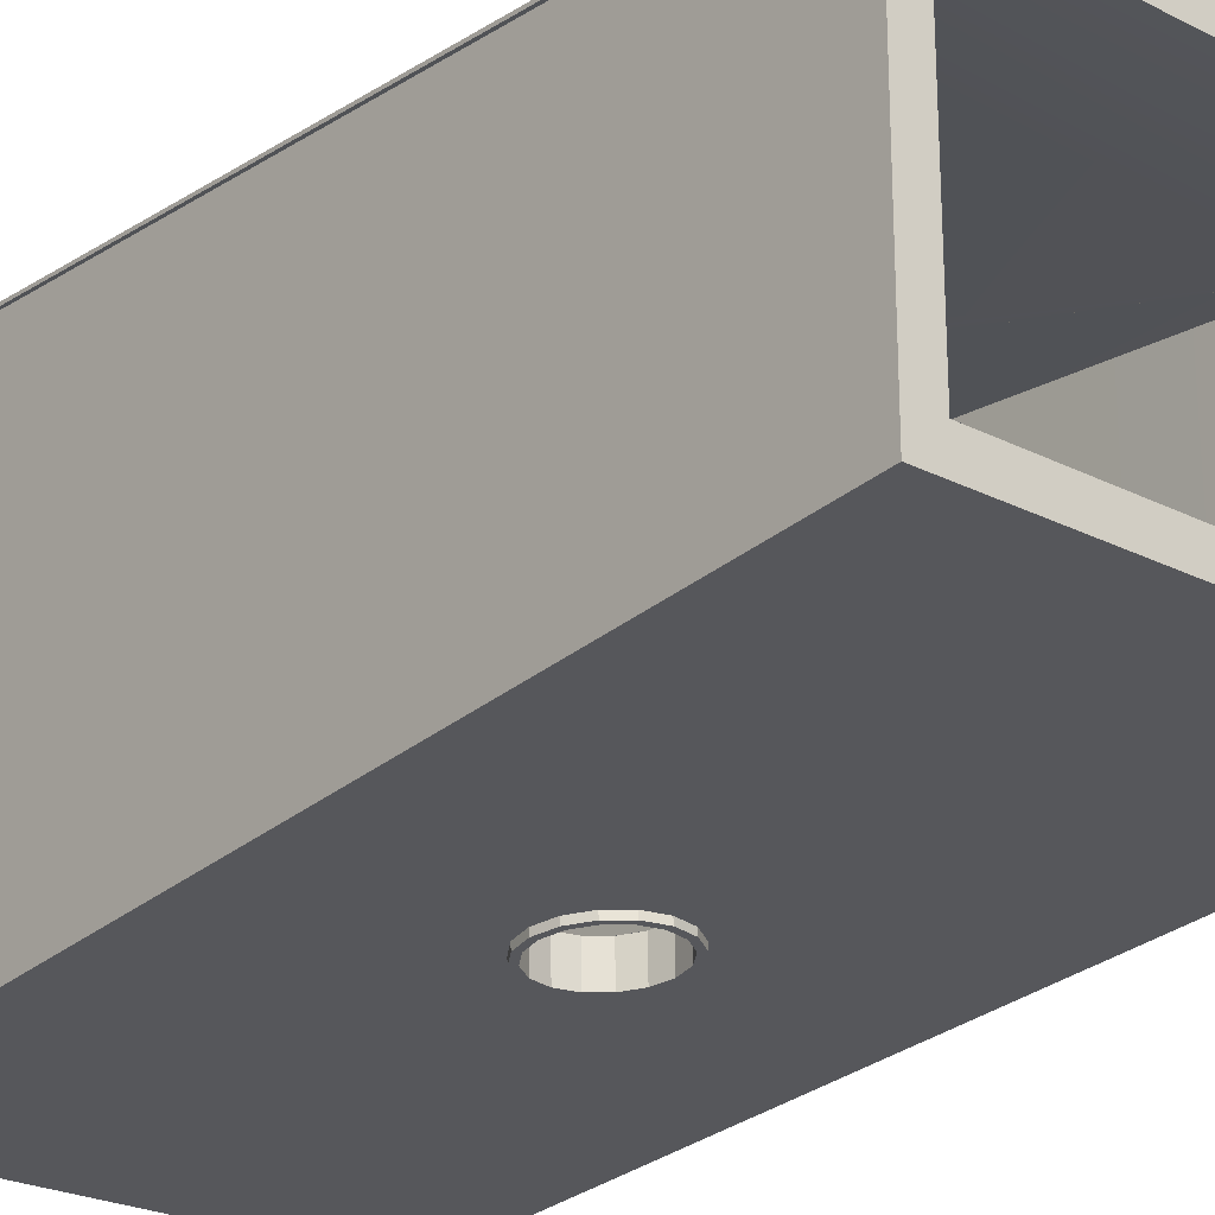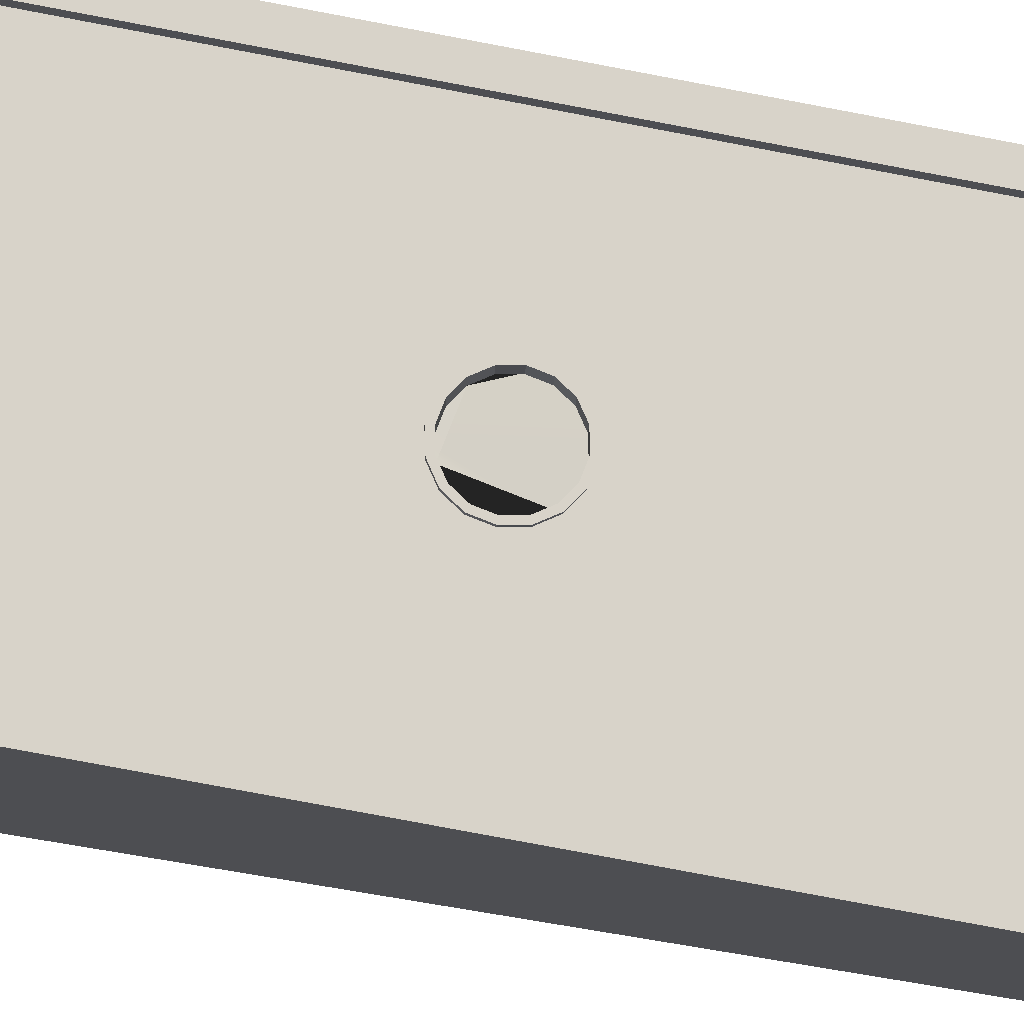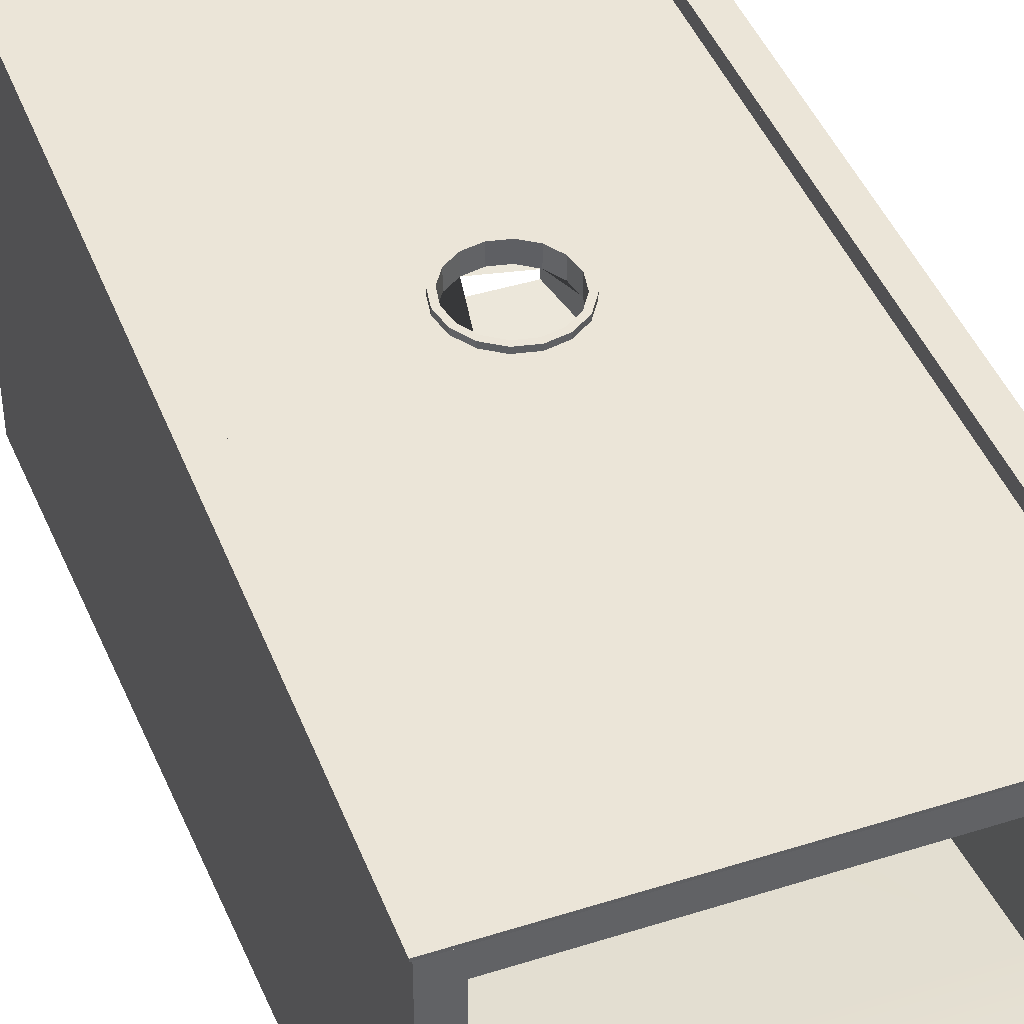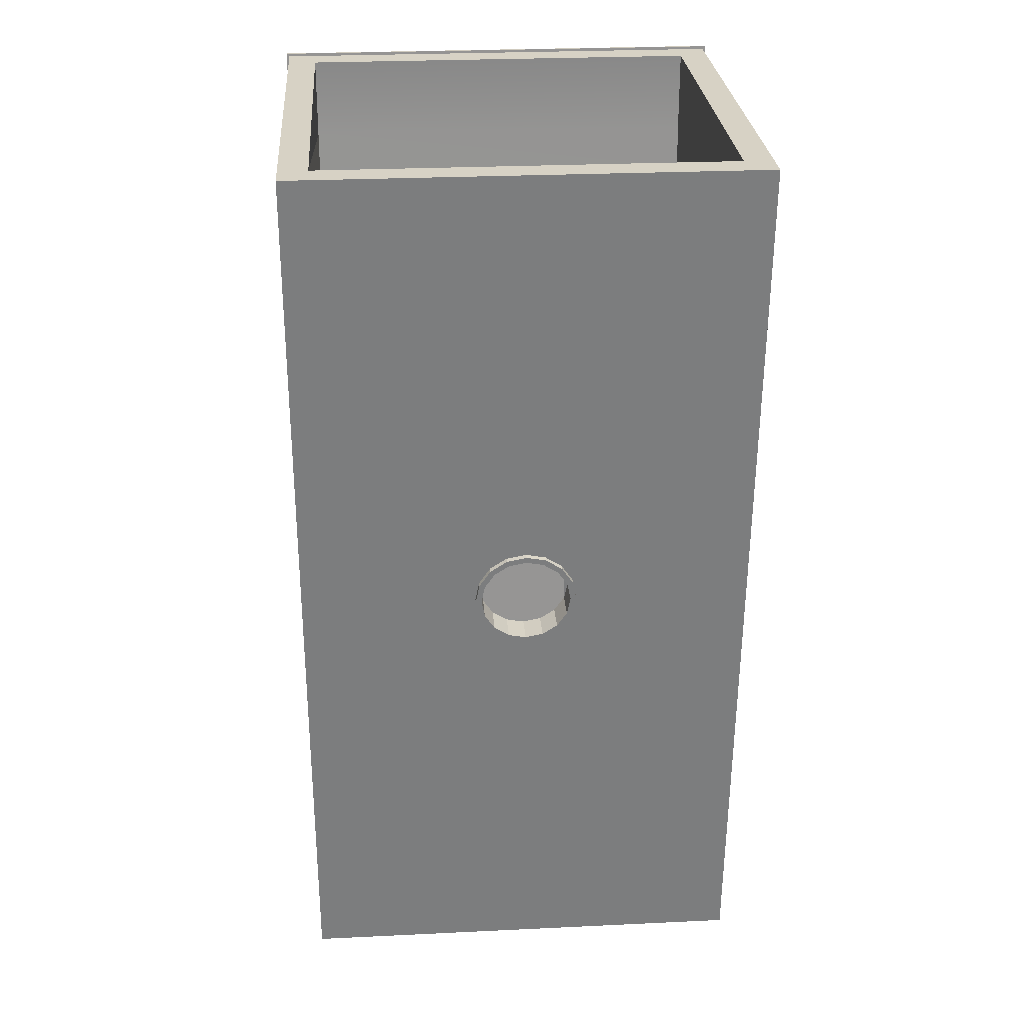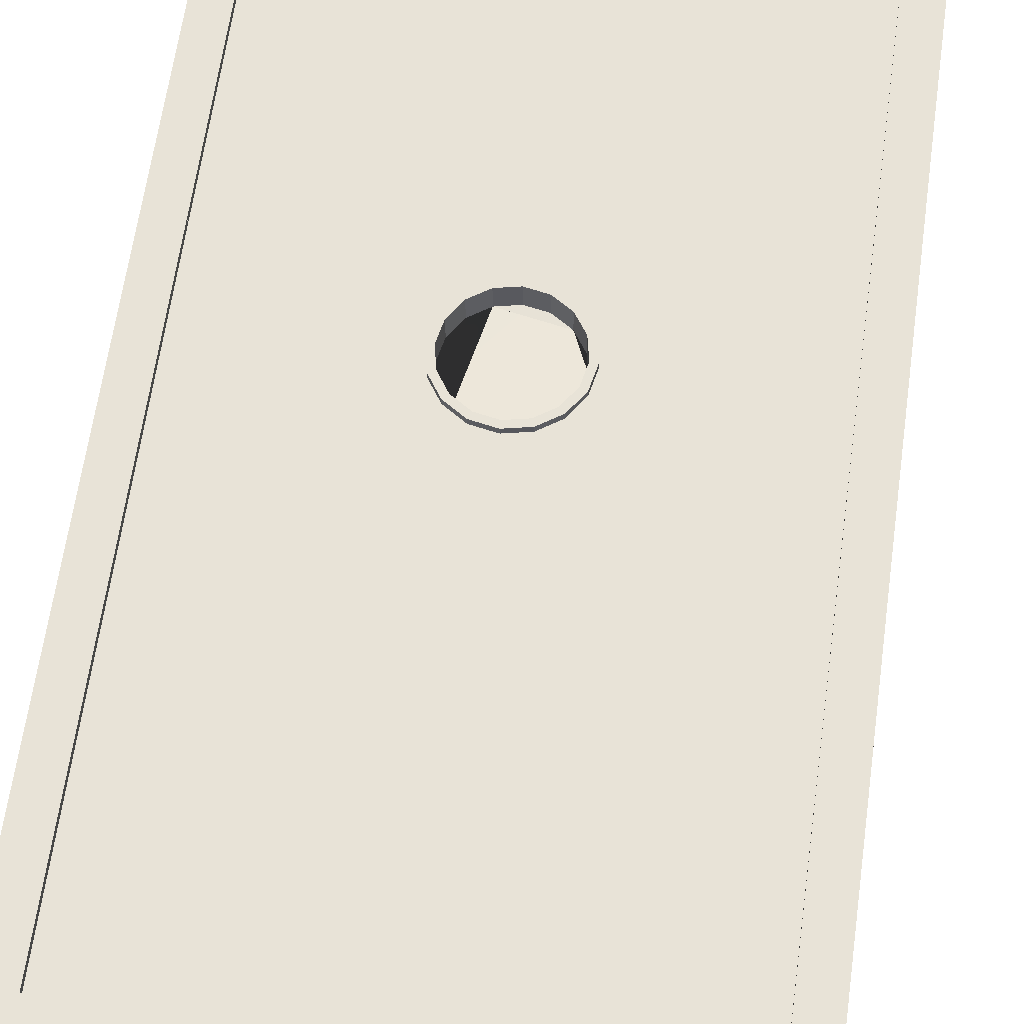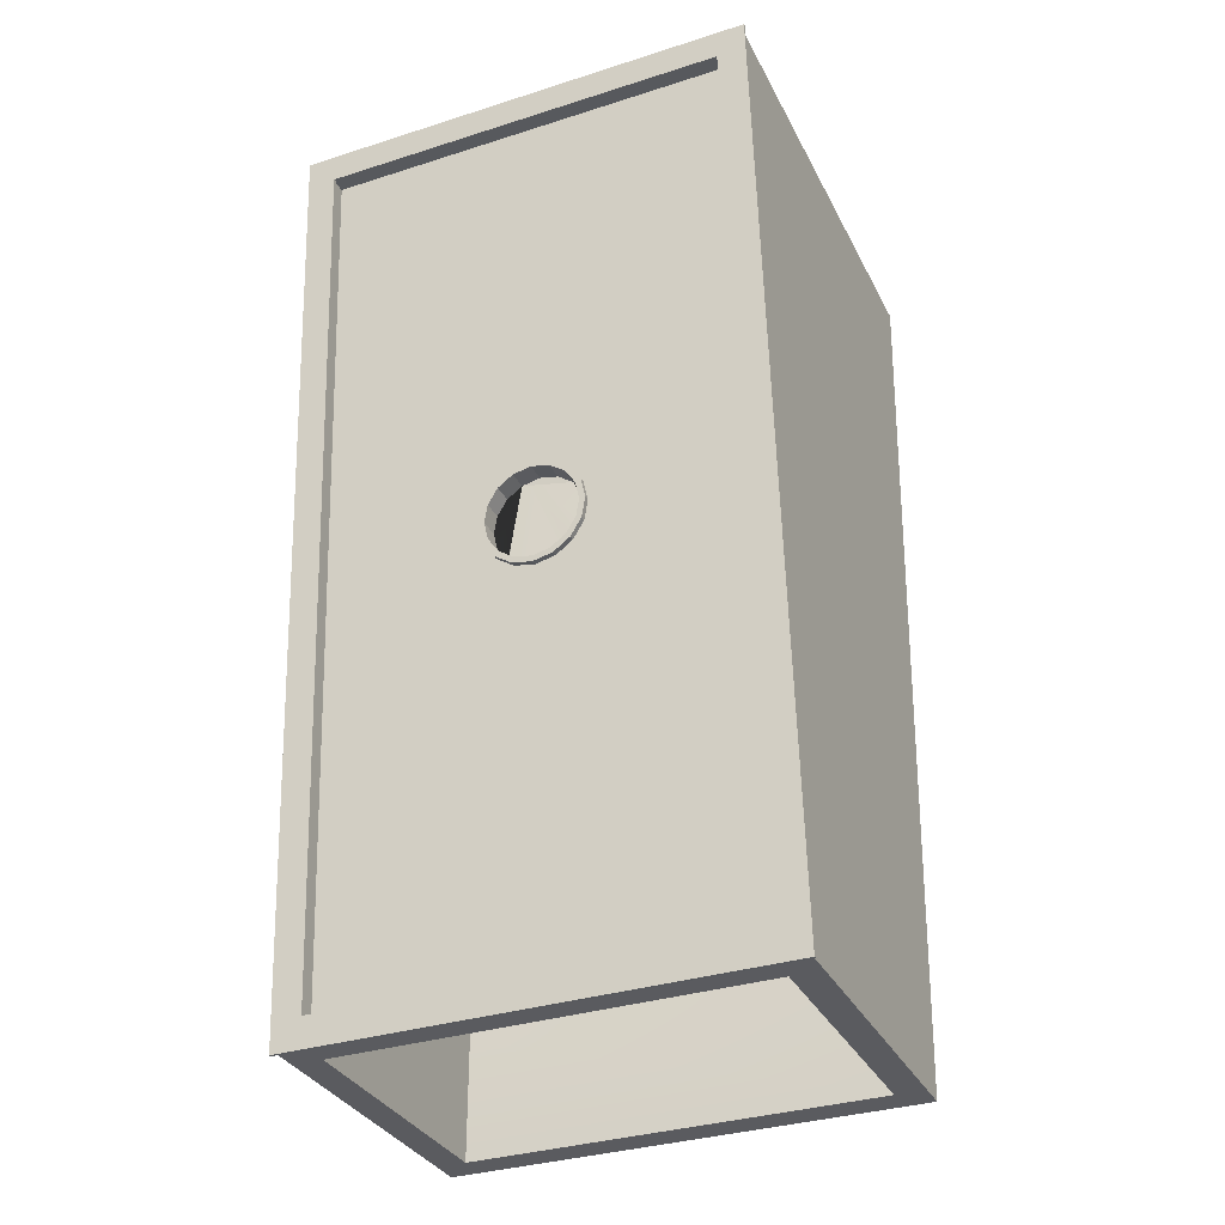
<metadata>
{"format":"obj","ext":"obj","renderer":"f3d","projection":"perspective","resolution":1024,"background":"white","views":[{"elev":-24.2,"azim":140.0,"up":"+Y"},{"elev":76.3,"azim":99.8,"up":"+Y"},{"elev":41.1,"azim":158.9,"up":"+Y"},{"elev":27.3,"azim":-4.2,"up":"+Z"},{"elev":58.0,"azim":-172.1,"up":"+Y"},{"elev":-33.4,"azim":-156.4,"up":"+Z"}]}
</metadata>
<code>
o Baumhaus_3_2.001_Mesh.037
v 15.36 5.554 5.508
v 15.36 9.446 5.508
v 19.36 5.554 5.508
v 19.36 9.446 5.508
v 19.36 6.125 -2.492
v 19.36 8.875 -2.492
v 15.36 6.125 -2.492
v 15.36 8.875 -2.492
v 15.61 5.804 5.508
v 15.61 9.196 5.508
v 19.11 5.804 5.508
v 19.11 9.196 5.508
v 15.41 5.579 5.154
v 15.61 9.196 4.808
v 19.11 5.804 4.808
v 19.11 9.196 4.808
v 19.11 6.375 -2.492
v 19.11 8.625 -2.492
v 15.61 6.375 -2.492
v 15.61 8.625 -2.492
v 19.11 6.375 -1.492
v 19.11 8.625 -1.492
v 15.61 6.375 -1.492
v 15.61 8.625 -1.492
v 15.56 9.432 5.308
v 19.16 9.432 5.308
v 19.16 8.889 -2.293
v 15.56 8.889 -2.293
v 15.56 9.282 5.319
v 19.16 9.282 5.319
v 19.16 8.74 -2.282
v 15.56 8.74 -2.282
v 15.36 9.471 5.506
v 19.36 9.471 5.506
v 19.36 8.9 -2.494
v 15.36 8.9 -2.494
v 15.56 9.457 5.307
v 19.16 9.457 5.307
v 19.16 8.914 -2.294
v 15.56 8.914 -2.294
v 15.33 9.448 5.533
v 19.38 9.448 5.533
v 19.38 8.873 -2.517
v 15.33 8.873 -2.517
v 15.33 9.473 5.531
v 19.38 9.473 5.531
v 19.38 8.898 -2.519
v 15.33 8.898 -2.519
v 15.58 9.43 5.284
v 19.13 9.43 5.284
v 19.13 8.891 -2.268
v 15.58 8.891 -2.268
v 15.58 9.455 5.282
v 19.13 9.455 5.282
v 19.13 8.916 -2.269
v 15.58 8.916 -2.269
v 17.76 8.89 1.508
v 17.73 8.879 1.355
v 17.64 8.87 1.225
v 17.51 8.864 1.138
v 17.36 8.862 1.108
v 17.2 8.864 1.138
v 17.07 8.87 1.225
v 16.99 8.879 1.355
v 16.96 8.89 1.508
v 16.99 8.901 1.661
v 17.07 8.91 1.791
v 17.2 8.916 1.878
v 17.36 8.919 1.908
v 17.51 8.916 1.878
v 17.64 8.91 1.791
v 17.73 8.901 1.661
v 17.76 6.064 1.508
v 17.73 6.075 1.355
v 17.64 6.084 1.225
v 17.51 6.09 1.138
v 17.36 6.092 1.108
v 17.2 6.09 1.138
v 17.07 6.084 1.225
v 16.99 6.075 1.355
v 16.96 6.064 1.508
v 16.99 6.053 1.661
v 17.07 6.043 1.791
v 17.2 6.037 1.878
v 17.36 6.035 1.908
v 17.51 6.037 1.878
v 17.64 6.043 1.791
v 17.73 6.053 1.661
v 15.61 9.279 5.269
v 19.11 9.279 5.269
v 19.11 8.743 -2.232
v 15.61 8.743 -2.232
v 17.81 9.01 1.508
v 17.77 8.998 1.335
v 17.67 8.987 1.189
v 17.53 8.981 1.091
v 17.36 8.978 1.057
v 17.18 8.981 1.091
v 17.04 8.987 1.189
v 16.94 8.998 1.335
v 16.9 9.01 1.508
v 16.94 9.023 1.68
v 17.04 9.033 1.827
v 17.18 9.04 1.924
v 17.36 9.042 1.959
v 17.53 9.04 1.924
v 17.67 9.033 1.827
v 17.77 9.023 1.68
v 15.41 5.557 5.458
v 19.31 5.557 5.458
v 19.31 6.121 -2.442
v 15.41 6.121 -2.442
v 17.81 5.839 1.508
v 17.77 5.852 1.335
v 17.67 5.862 1.189
v 17.53 5.869 1.091
v 17.36 5.872 1.057
v 17.18 5.869 1.091
v 17.04 5.862 1.189
v 16.94 5.852 1.335
v 16.9 5.839 1.508
v 16.94 5.827 1.68
v 17.04 5.817 1.827
v 17.18 5.81 1.924
v 17.36 5.807 1.959
v 17.53 5.81 1.924
v 17.67 5.817 1.827
v 17.77 5.827 1.68
v 17.76 9.06 1.504
v 17.73 9.049 1.351
v 17.64 9.04 1.222
v 17.51 9.034 1.135
v 17.36 9.032 1.104
v 17.2 9.034 1.135
v 17.07 9.04 1.222
v 16.99 9.049 1.351
v 16.96 9.06 1.504
v 16.99 9.071 1.657
v 17.07 9.08 1.787
v 17.2 9.087 1.874
v 17.36 9.089 1.904
v 17.51 9.087 1.874
v 17.64 9.08 1.787
v 17.73 9.071 1.657
v 17.81 9.06 1.504
v 17.77 9.048 1.332
v 17.67 9.037 1.186
v 17.53 9.03 1.088
v 17.36 9.028 1.054
v 17.18 9.03 1.088
v 17.04 9.037 1.186
v 16.94 9.048 1.332
v 16.9 9.06 1.504
v 16.94 9.072 1.677
v 17.04 9.083 1.823
v 17.18 9.09 1.921
v 17.36 9.092 1.955
v 17.53 9.09 1.921
v 17.67 9.083 1.823
v 17.77 9.072 1.677
v 17.76 5.789 1.504
v 17.73 5.8 1.351
v 17.64 5.81 1.222
v 17.51 5.816 1.135
v 17.36 5.818 1.104
v 17.2 5.816 1.135
v 17.07 5.81 1.222
v 16.99 5.8 1.351
v 16.96 5.789 1.504
v 16.99 5.779 1.657
v 17.07 5.769 1.787
v 17.2 5.763 1.874
v 17.36 5.761 1.904
v 17.51 5.763 1.874
v 17.64 5.769 1.787
v 17.73 5.779 1.657
v 17.81 5.789 1.504
v 17.77 5.802 1.332
v 17.67 5.812 1.186
v 17.53 5.819 1.088
v 17.36 5.822 1.054
v 17.18 5.819 1.088
v 17.04 5.812 1.186
v 16.94 5.802 1.332
v 16.9 5.789 1.504
v 16.94 5.777 1.677
v 17.04 5.767 1.823
v 17.18 5.76 1.921
v 17.36 5.757 1.955
v 17.53 5.76 1.921
v 17.67 5.767 1.823
v 17.77 5.777 1.677
v 19.31 5.605 4.791
v 19.36 5.597 4.907
v 15.41 5.579 5.154
f 104 89 90 105
f 101 92 89
f 92 97 96 91
f 108 90 91
f 106 105 90
f 107 106 90
f 108 107 90
f 93 108 91
f 91 94 93
f 91 95 94
f 91 96 95
f 92 98 97
f 92 99 98
f 92 100 99
f 92 101 100
f 102 101 89
f 103 102 89
f 104 103 89
f 15 88 87 86 85 84 83 82 13
f 194 5 6 4 3
f 74 73 88 15 21 75
f 195 109 1 7 112
f 13 82 81 80 23
f 23 80 79 78 77 76 75 21
f 22 59 60 61 62 63 24
f 24 63 64 65 66 67 14
f 70 71 72 57 58 59 22 16 14 67 68 69
f 109 195 193 110
f 114 111 193 113
f 111 117 118 112
f 195 112 120 121
f 193 195 124 125
f 123 124 195
f 122 123 195
f 121 122 195
f 112 119 120
f 112 118 119
f 111 116 117
f 111 115 116
f 111 114 115
f 128 113 193
f 127 128 193
f 126 127 193
f 125 126 193
f 21 17 19 23
f 23 19 20 24
f 1 2 8 7
f 53 37 38 54
f 50 26 25 49
f 54 38 39 55
f 51 27 26 50
f 55 39 40 56
f 52 28 27 51
f 56 40 37 53
f 49 25 28 52
f 46 34 33 45
f 41 2 4 42
f 47 35 34 46
f 42 4 6 43
f 48 36 35 47
f 43 6 8 44
f 45 33 36 48
f 44 8 2 41
f 54 50 49 53
f 45 41 42 46
f 55 51 50 54
f 46 42 43 47
f 56 52 51 55
f 47 43 44 48
f 53 49 52 56
f 48 44 41 45
f 29 25 26 30
f 30 26 27 31
f 31 27 28 32
f 32 28 25 29
f 37 33 34 38
f 38 34 35 39
f 39 35 36 40
f 40 36 33 37
f 24 20 18 22
f 22 18 17 21
f 10 2 1 9
f 12 4 2 10
f 11 3 4 12
f 9 1 3 11
f 14 10 9 13
f 16 12 10 14
f 15 11 12 16
f 13 9 11 15
f 18 6 5 17
f 20 8 6 18
f 19 7 8 20
f 17 5 7 19
f 89 29 30 90
f 92 32 29 89
f 91 31 32 92
f 90 30 31 91
f 158 142 141 157
f 159 143 142 158
f 160 144 143 159
f 145 129 144 160
f 146 130 129 145
f 147 131 130 146
f 148 132 131 147
f 149 133 132 148
f 150 134 133 149
f 151 135 134 150
f 152 136 135 151
f 153 137 136 152
f 154 138 137 153
f 155 139 138 154
f 156 140 139 155
f 157 141 140 156
f 110 3 1 109
f 111 5 194 193
f 112 7 5 111
f 188 172 173 189
f 187 171 172 188
f 186 170 171 187
f 185 169 170 186
f 184 168 169 185
f 183 167 168 184
f 182 166 167 183
f 181 165 166 182
f 180 164 165 181
f 179 163 164 180
f 178 162 163 179
f 177 161 162 178
f 192 176 161 177
f 191 175 176 192
f 190 174 175 191
f 189 173 174 190
f 142 70 69 141
f 157 105 106 158
f 143 71 70 142
f 158 106 107 159
f 144 72 71 143
f 159 107 108 160
f 129 57 72 144
f 160 108 93 145
f 130 58 57 129
f 145 93 94 146
f 131 59 58 130
f 146 94 95 147
f 132 60 59 131
f 147 95 96 148
f 133 61 60 132
f 148 96 97 149
f 134 62 61 133
f 149 97 98 150
f 135 63 62 134
f 150 98 99 151
f 136 64 63 135
f 151 99 100 152
f 137 65 64 136
f 152 100 101 153
f 138 66 65 137
f 153 101 102 154
f 139 67 66 138
f 154 102 103 155
f 140 68 67 139
f 155 103 104 156
f 141 69 68 140
f 156 104 105 157
f 172 84 85 173
f 189 125 124 188
f 171 83 84 172
f 188 124 123 187
f 170 82 83 171
f 187 123 122 186
f 169 81 82 170
f 186 122 121 185
f 168 80 81 169
f 185 121 120 184
f 167 79 80 168
f 184 120 119 183
f 166 78 79 167
f 183 119 118 182
f 165 77 78 166
f 182 118 117 181
f 164 76 77 165
f 181 117 116 180
f 163 75 76 164
f 180 116 115 179
f 162 74 75 163
f 179 115 114 178
f 161 73 74 162
f 178 114 113 177
f 176 88 73 161
f 177 113 128 192
f 175 87 88 176
f 192 128 127 191
f 174 86 87 175
f 191 127 126 190
f 173 85 86 174
f 190 126 125 189
f 23 24 14 13
f 15 16 22 21
f 193 194 3 110

</code>
